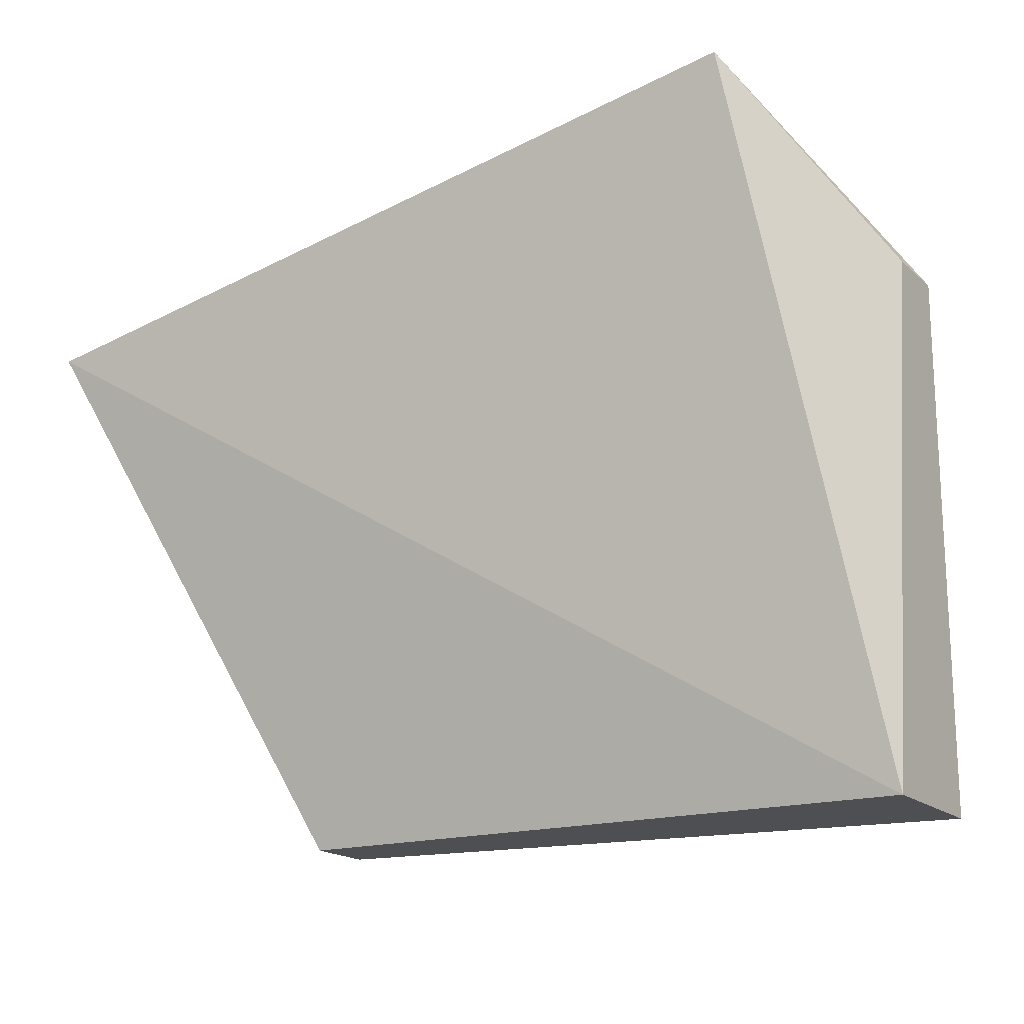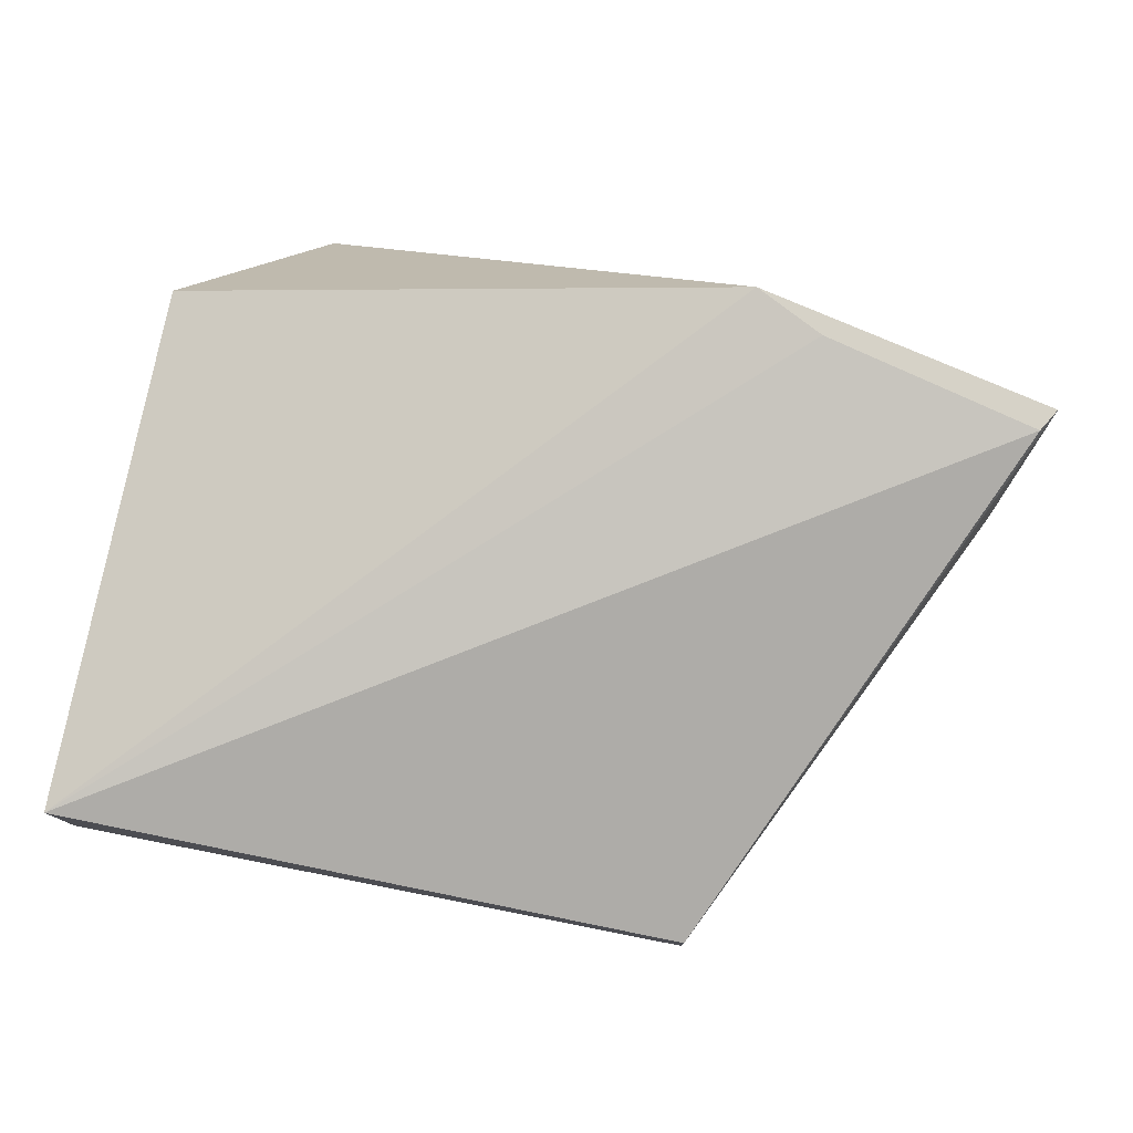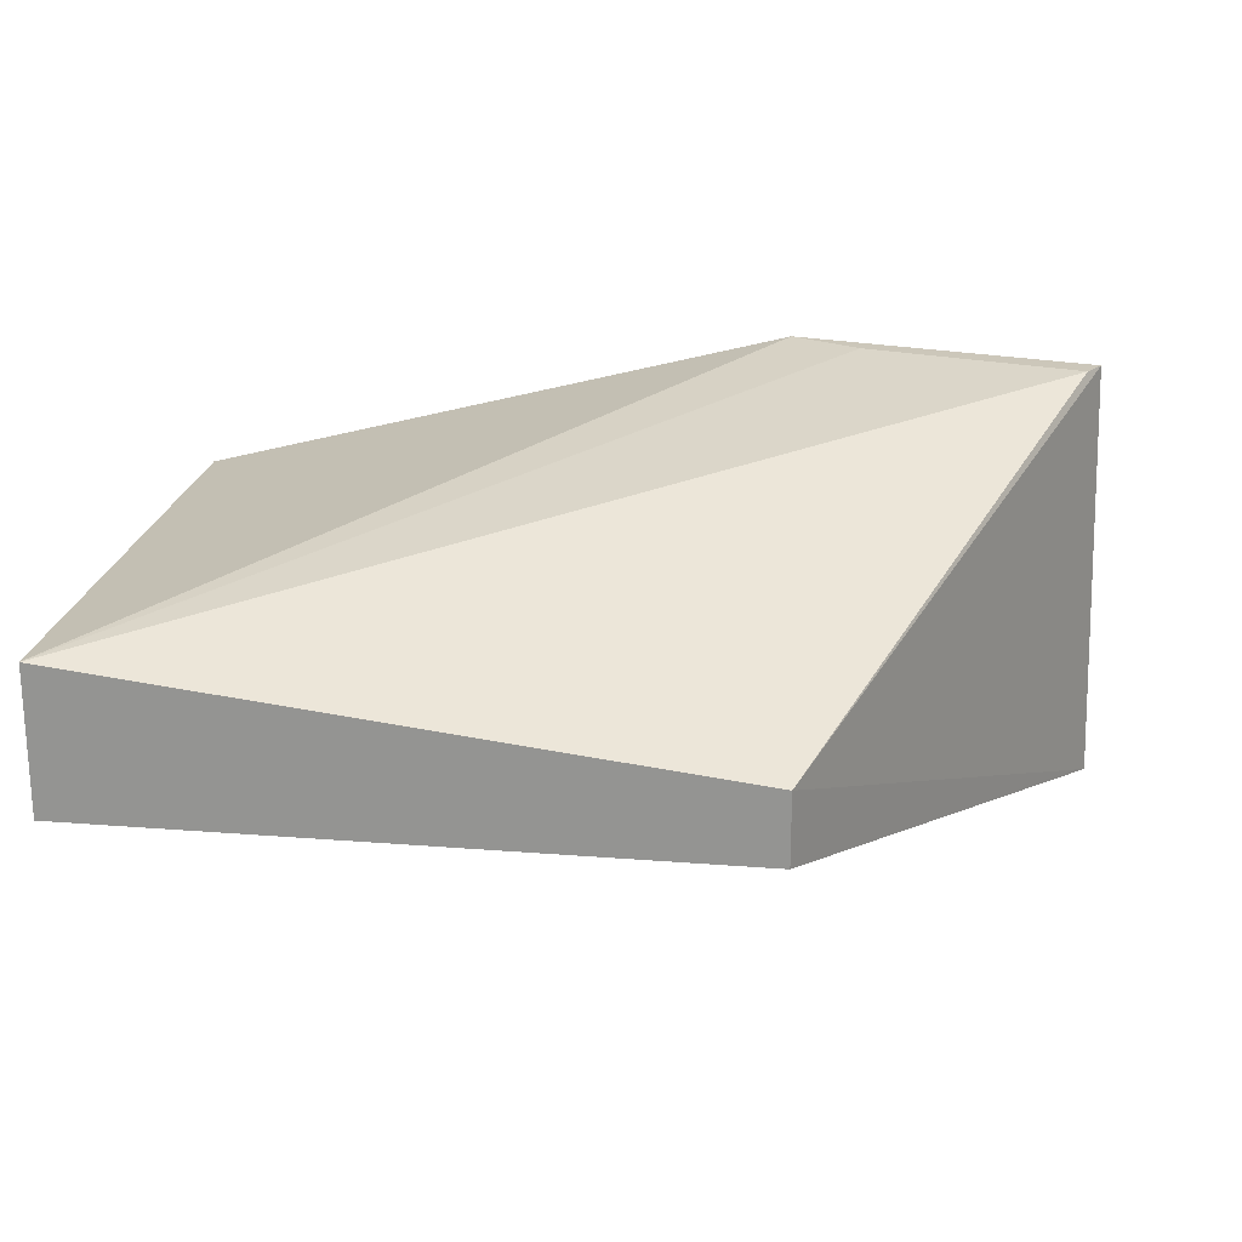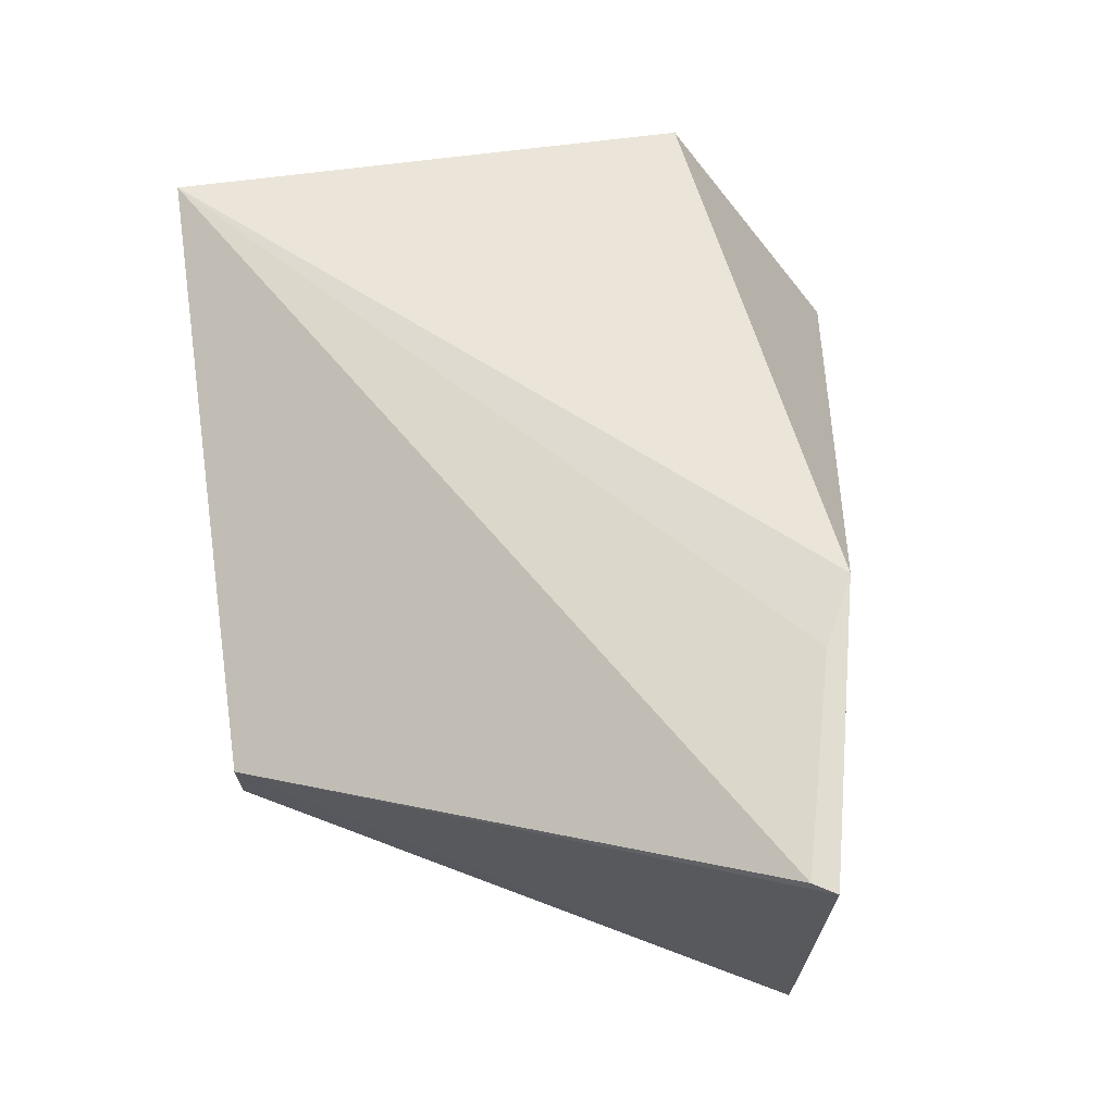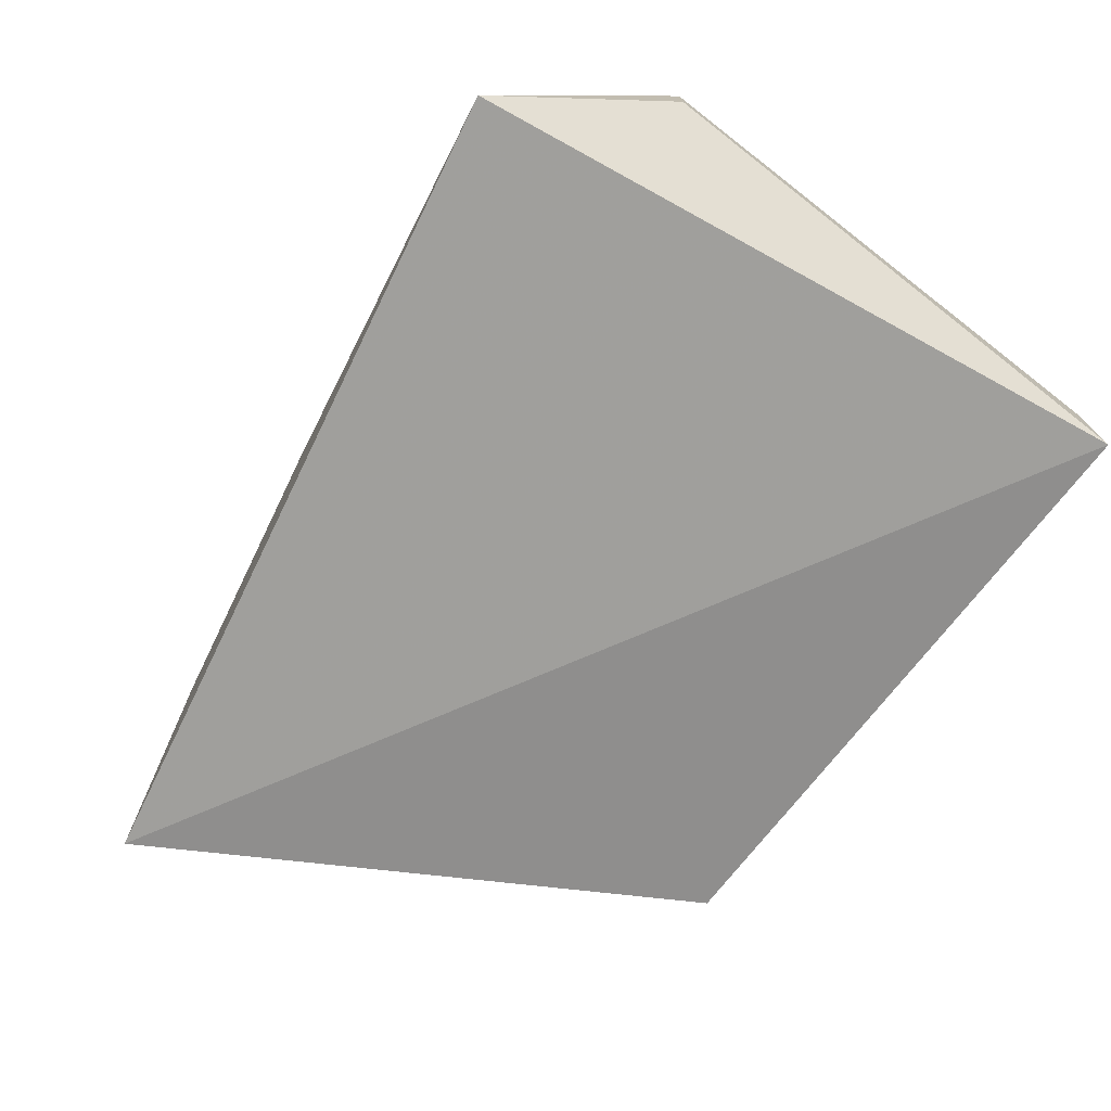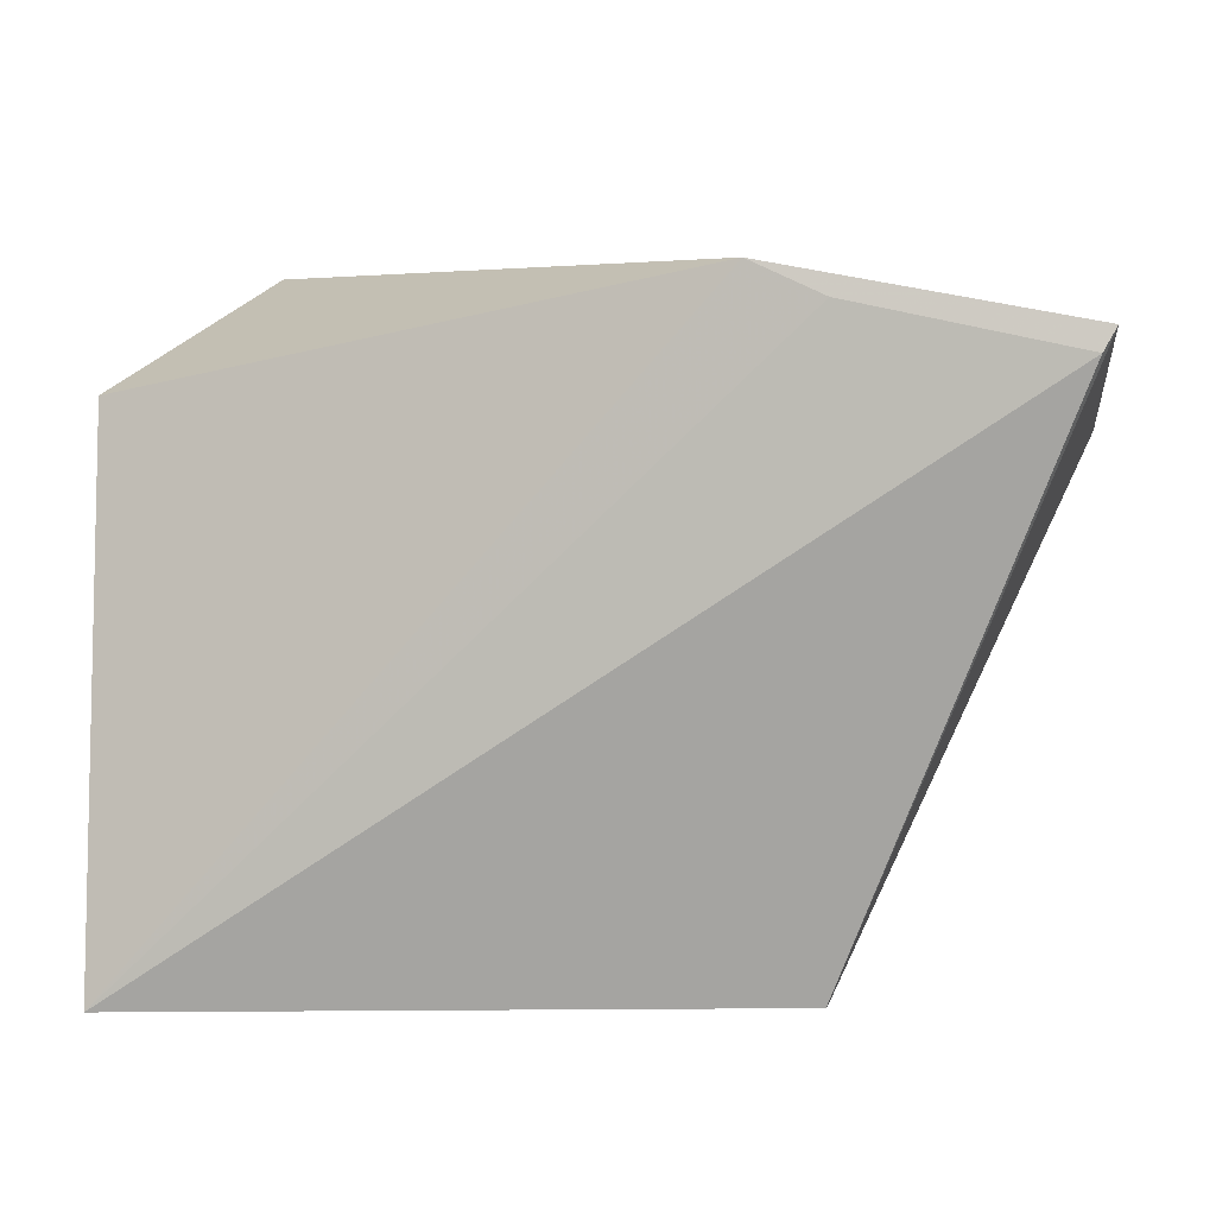
<metadata>
{"format":"obj","ext":"obj","renderer":"f3d","projection":"perspective","resolution":1024,"background":"white","views":[{"elev":-17.7,"azim":31.5,"up":"+Z"},{"elev":78.5,"azim":-168.6,"up":"+Y"},{"elev":21.5,"azim":-171.6,"up":"+Y"},{"elev":68.6,"azim":-97.3,"up":"+Y"},{"elev":-73.9,"azim":52.2,"up":"+Y"},{"elev":-7.0,"azim":-174.0,"up":"+Z"}]}
</metadata>
<code>
v 0.01275 -0.01412 0.0672
v 0.02143 -0.00397 0.007576
v 0.02143 0.008128 0.05303
v -0.05256 0.01937 0.05405
v -0.05354 -0.01594 0.05348
v 0.02143 0.008128 0.007576
v -0.02721 0.01937 0.05936
v 0.02143 0.002231 0.05303
v -0.03201 0.001927 0.007866
v -0.05143 0.01937 0.05209
v -0.03201 -0.00397 0.007866
v -0.03313 0.01937 0.05644
f 5 2 1
f 7 1 3
f 7 5 1
f 7 4 5
f 7 3 6
f 8 1 2
f 8 3 1
f 8 6 3
f 8 2 6
f 9 5 4
f 10 9 4
f 10 6 9
f 11 2 5
f 11 5 9
f 11 9 6
f 11 6 2
f 12 7 6
f 12 6 10
f 12 10 4
f 12 4 7

</code>
